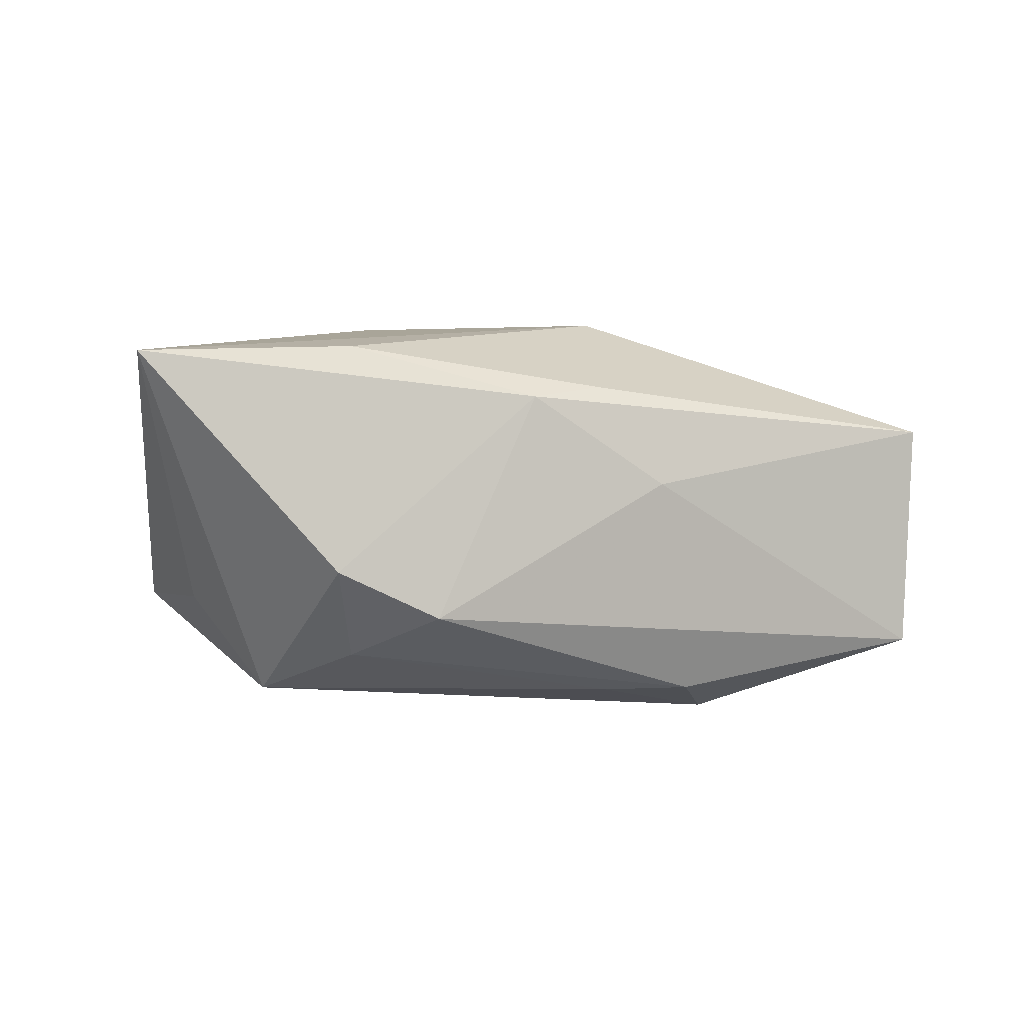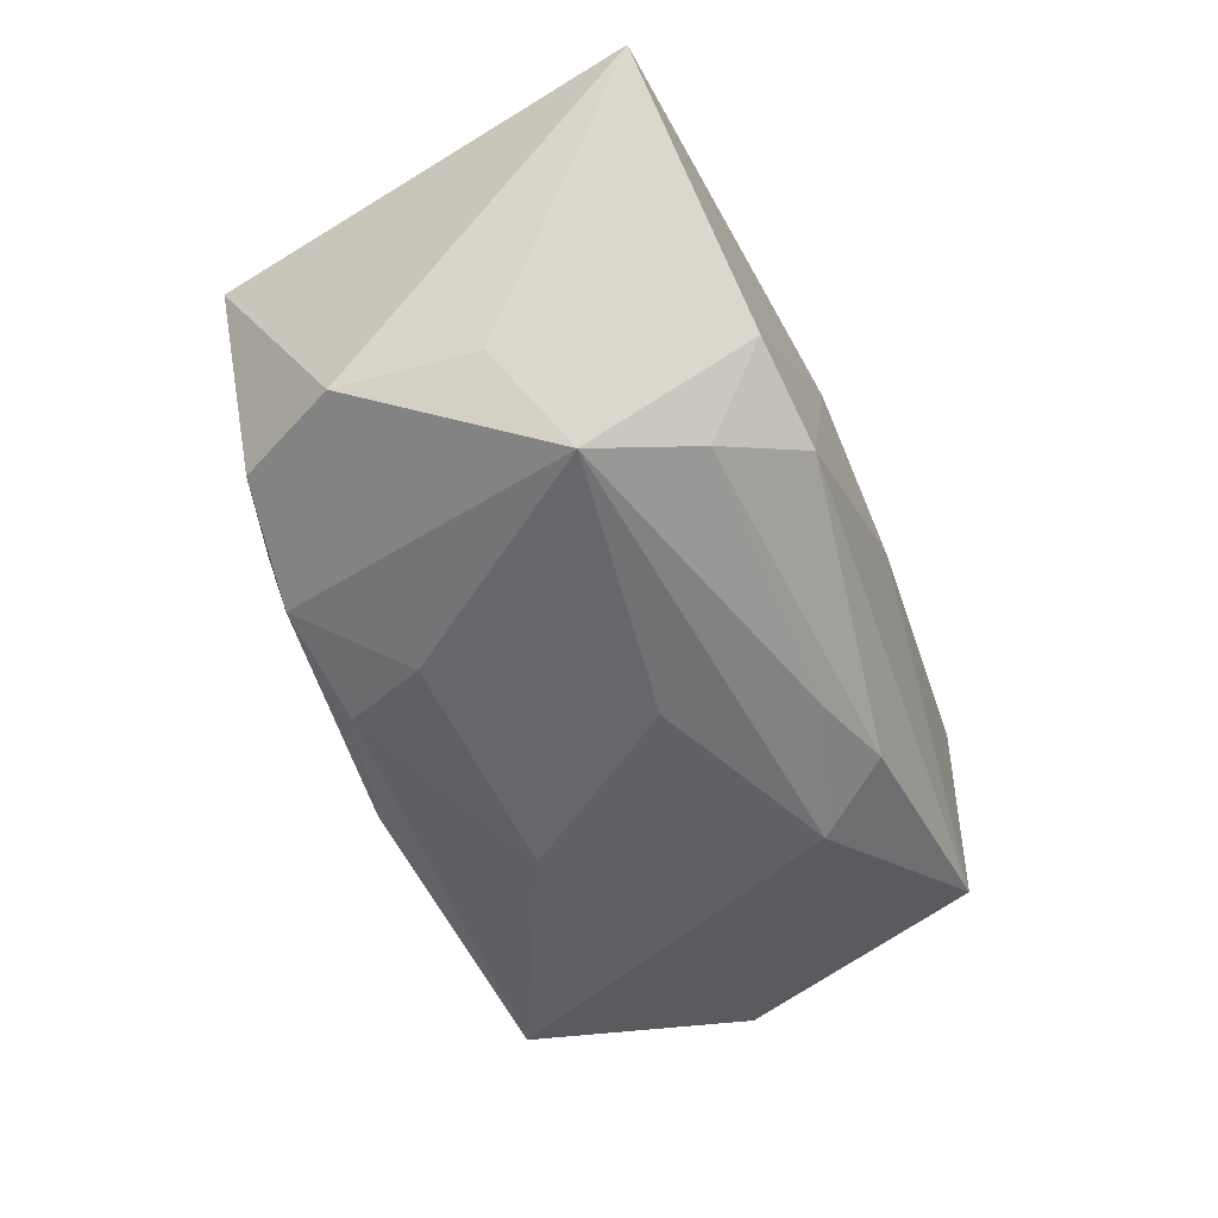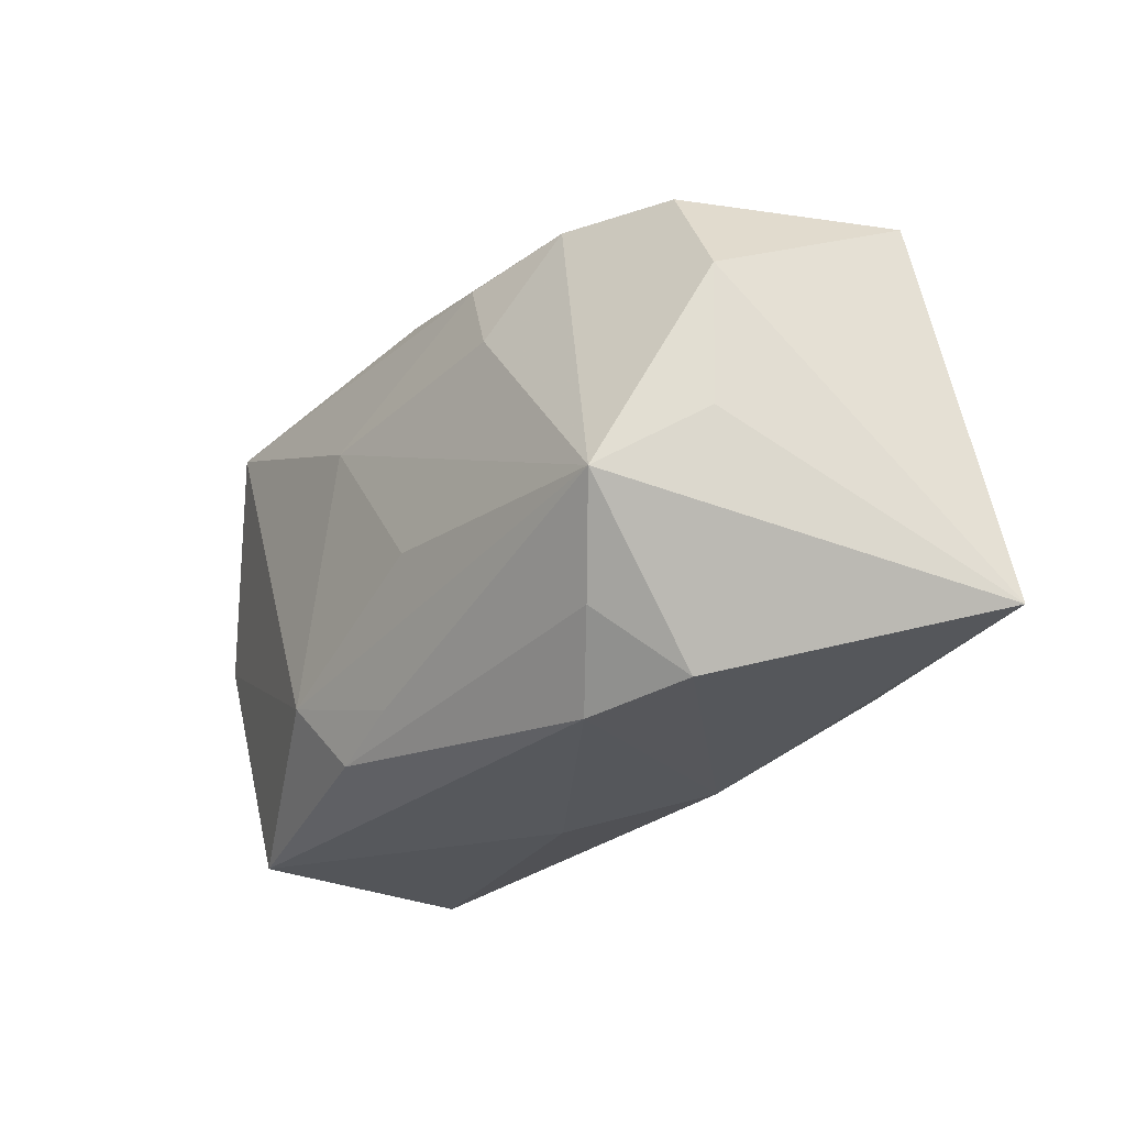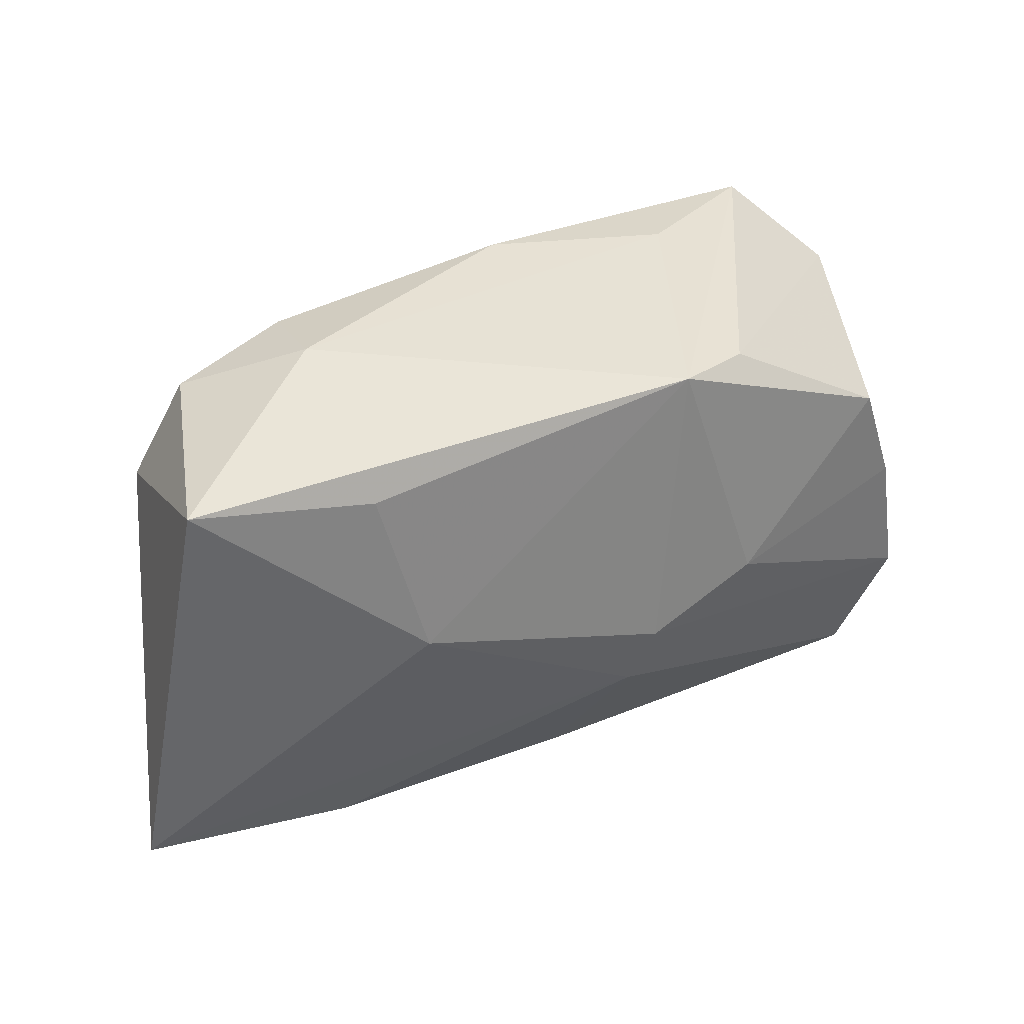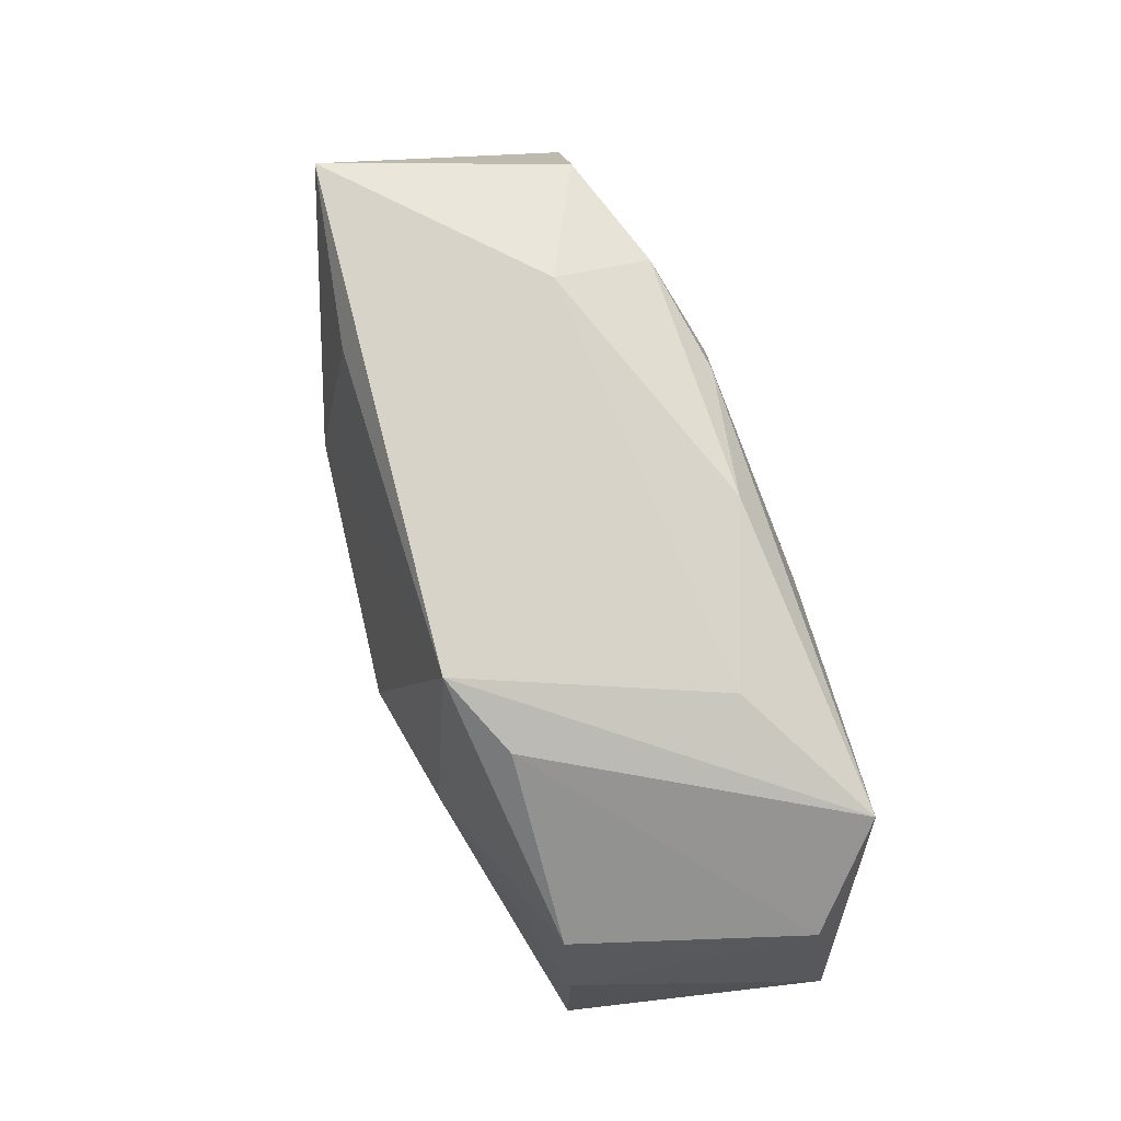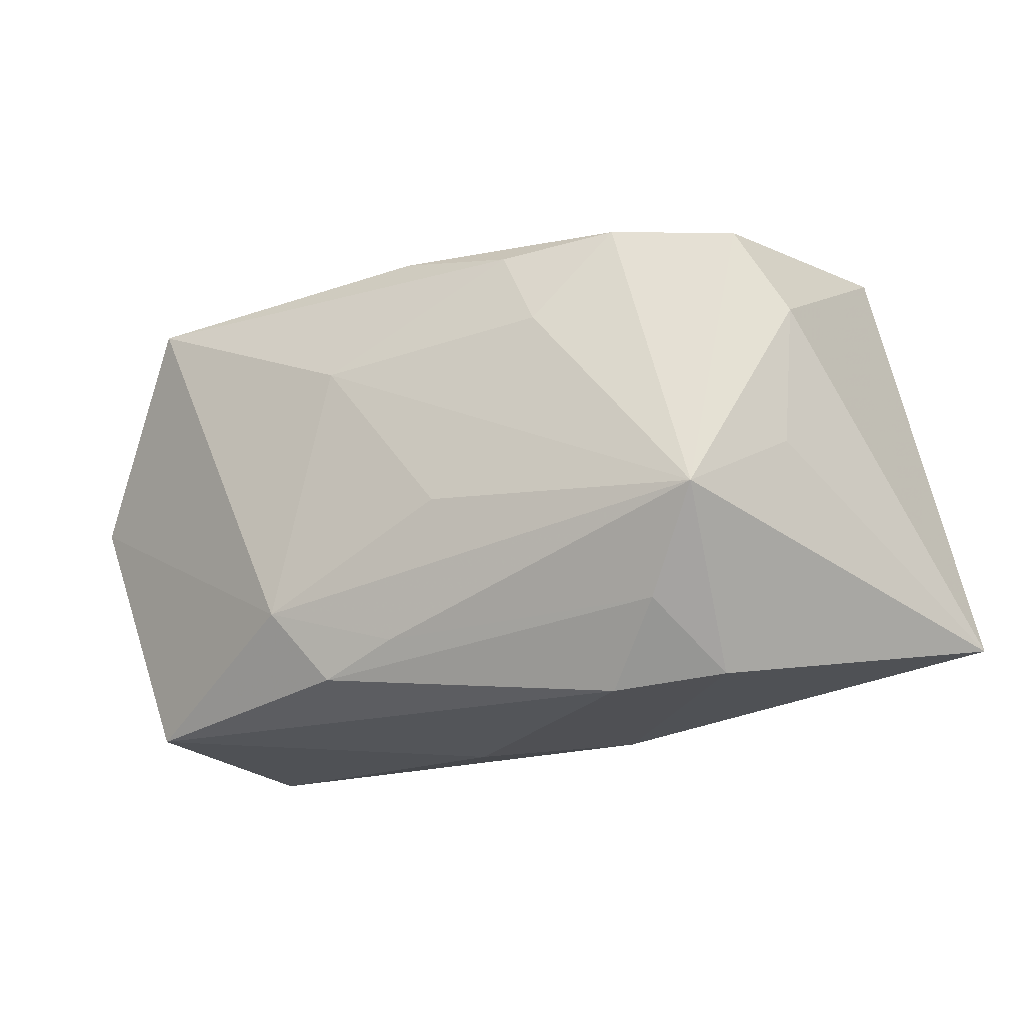
<metadata>
{"format":"obj","ext":"obj","renderer":"f3d","projection":"perspective","resolution":1024,"background":"white","views":[{"elev":2.6,"azim":-21.7,"up":"+Z"},{"elev":-47.8,"azim":-68.4,"up":"+Z"},{"elev":-28.0,"azim":-121.9,"up":"+Y"},{"elev":43.3,"azim":-18.9,"up":"+Y"},{"elev":77.3,"azim":77.2,"up":"+Y"},{"elev":-22.3,"azim":-146.3,"up":"+Y"}]}
</metadata>
<code>
v 0.03398 -0.02135 0.008673
v -0.009746 0.01923 -0.01492
v 0.002094 -0.01742 -0.016
v 0.004874 -0.006464 0.01943
v -0.03604 0.009277 -0.007551
v 0.01893 0.02204 0.00882
v 0.03706 -0.01078 -0.01223
v -0.01817 0.01998 0.01532
v 0.009444 -0.01999 -0.01583
v 0.002379 0.0227 -0.01407
v -0.02363 -0.01863 0.01651
v -0.01489 0.004876 0.01912
v -0.003847 -0.005477 -0.01797
v -0.01367 0.01138 -0.01587
v 0.03294 -0.02138 -0.01205
v 0.03414 0.01178 0.007919
v -0.02007 0.02036 -0.01191
v -0.04275 -0.01801 0.01591
v -0.007182 -0.02227 0.01203
v 0.01199 0.02405 0.01288
v 0.03725 0.001738 0.008024
v -0.03069 0.01897 -0.007439
v 0.005122 -0.02353 0.003881
v 0.03815 0.01392 -0.01271
v -0.03433 0.022 0.01423
v 0.03024 0.02052 -0.01867
v 0.04172 0.00226 -0.0134
v -0.03469 -0.003209 -0.006998
v -0.0232 -0.01699 -0.01158
v 0.01419 -0.01338 -0.01867
v -0.01699 -0.02353 -0.007919
v 0.01836 0.02291 -0.01016
v -0.02598 -0.02234 -0.003612
v 0.01846 0.001308 0.01585
v -0.01931 0.02335 -0.003291
v -0.02939 -0.008681 -0.01533
v 0.007552 -0.001392 0.01927
v 0.03908 -0.01109 0.008684
v 0.008051 0.01015 -0.01867
v -0.0002586 -0.02095 0.01294
f 25 5 18
f 15 30 27
f 12 18 4
f 25 18 12
f 26 30 39
f 27 30 26
f 22 5 25
f 22 36 5
f 20 26 32
f 9 15 31
f 30 15 9
f 18 36 33
f 28 18 5
f 5 36 28
f 28 36 18
f 39 30 13
f 13 36 39
f 30 36 13
f 32 26 10
f 37 12 4
f 37 20 12
f 25 12 8
f 8 20 25
f 12 20 8
f 29 9 31
f 31 33 29
f 29 33 36
f 3 36 30
f 30 9 3
f 3 29 36
f 9 29 3
f 4 18 11
f 38 1 15
f 4 1 38
f 38 37 4
f 36 22 17
f 35 20 32
f 32 10 35
f 25 20 35
f 10 17 35
f 35 22 25
f 35 17 22
f 27 26 24
f 26 20 6
f 20 16 6
f 6 24 26
f 16 24 6
f 40 1 4
f 4 11 40
f 7 15 27
f 27 38 7
f 7 38 15
f 21 38 27
f 27 24 21
f 21 24 16
f 39 36 14
f 36 17 14
f 2 10 26
f 2 17 10
f 2 14 17
f 2 26 39
f 39 14 2
f 31 15 23
f 15 1 23
f 37 38 34
f 38 21 34
f 34 21 16
f 34 16 20
f 20 37 34
f 1 40 19
f 19 23 1
f 19 11 18
f 19 40 11
f 18 33 19
f 19 33 31
f 31 23 19

</code>
